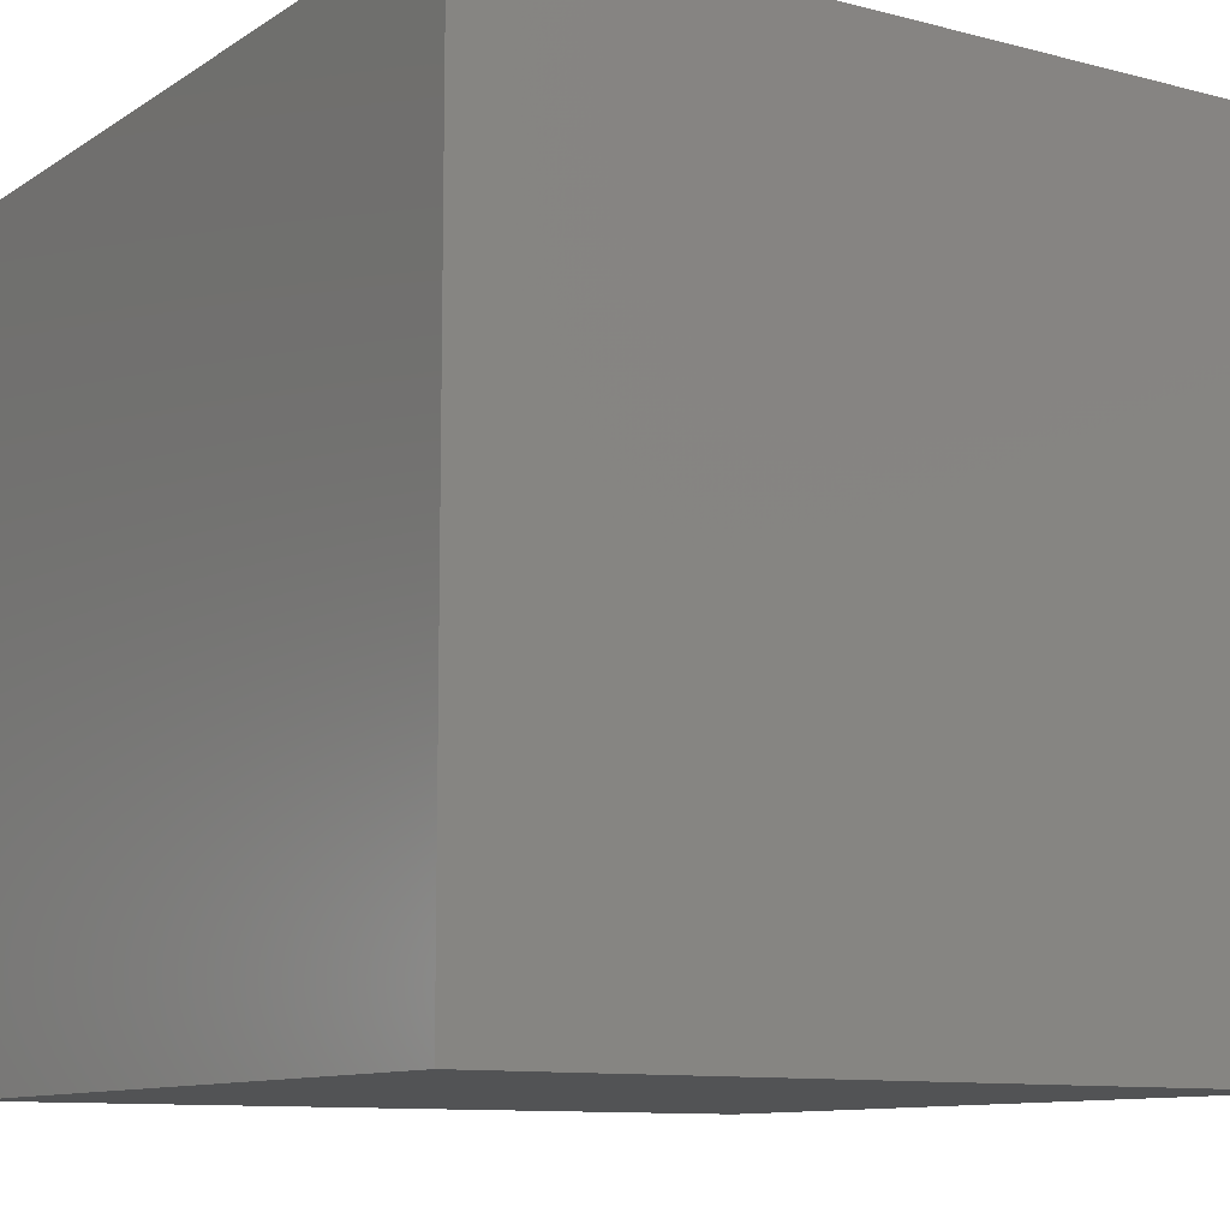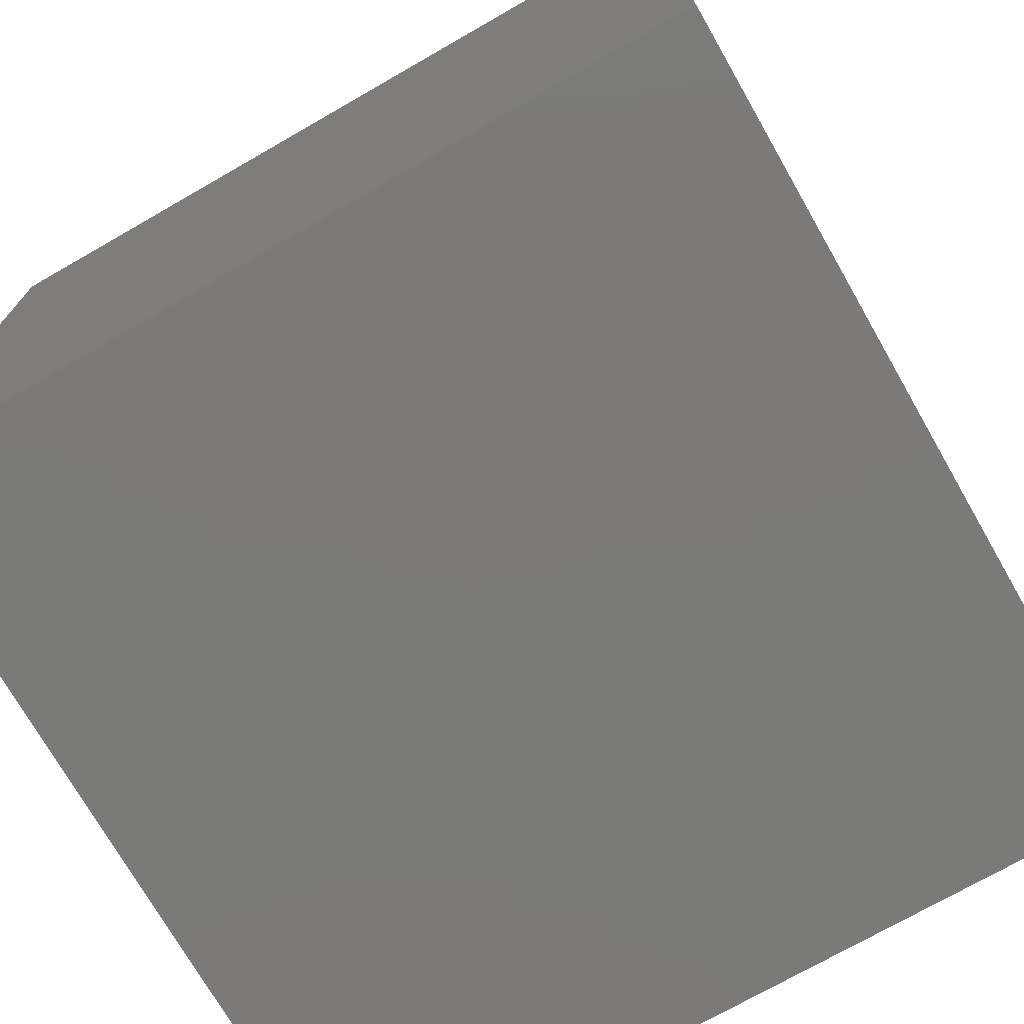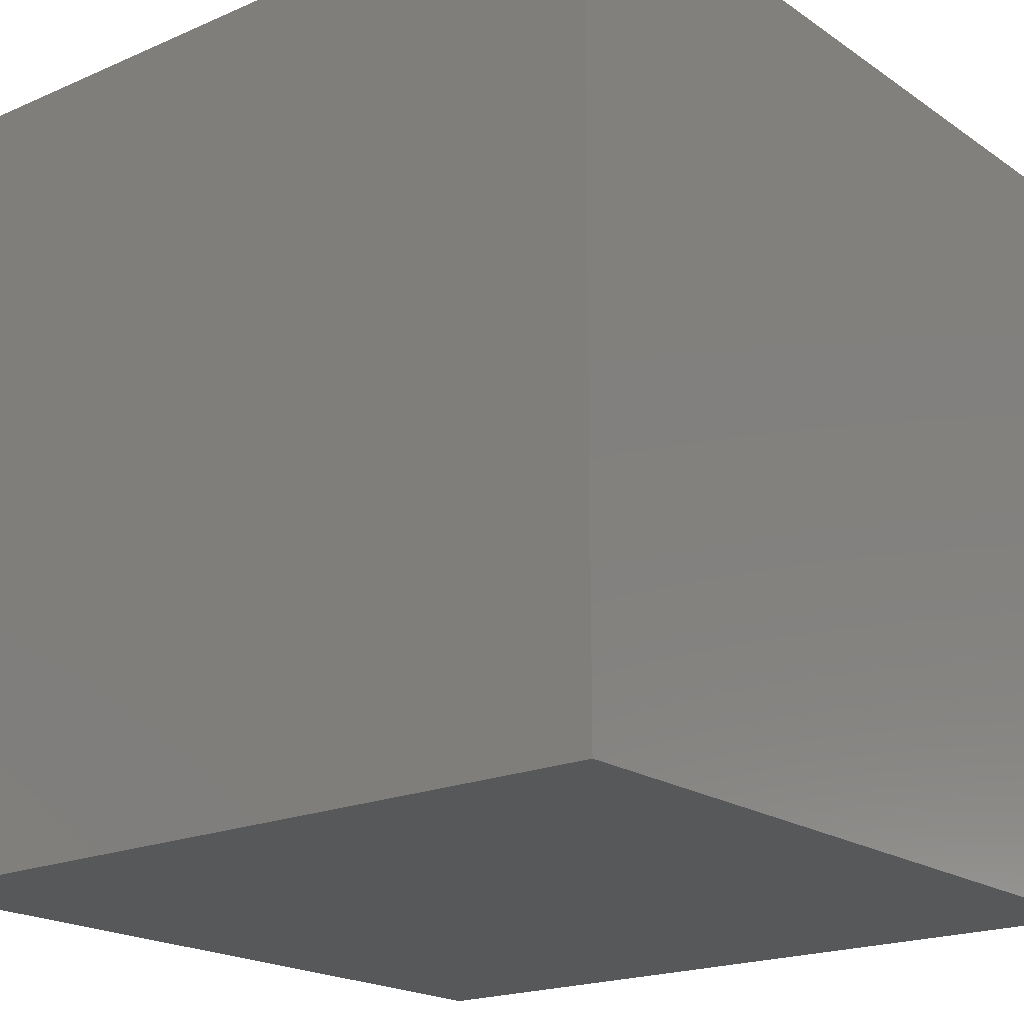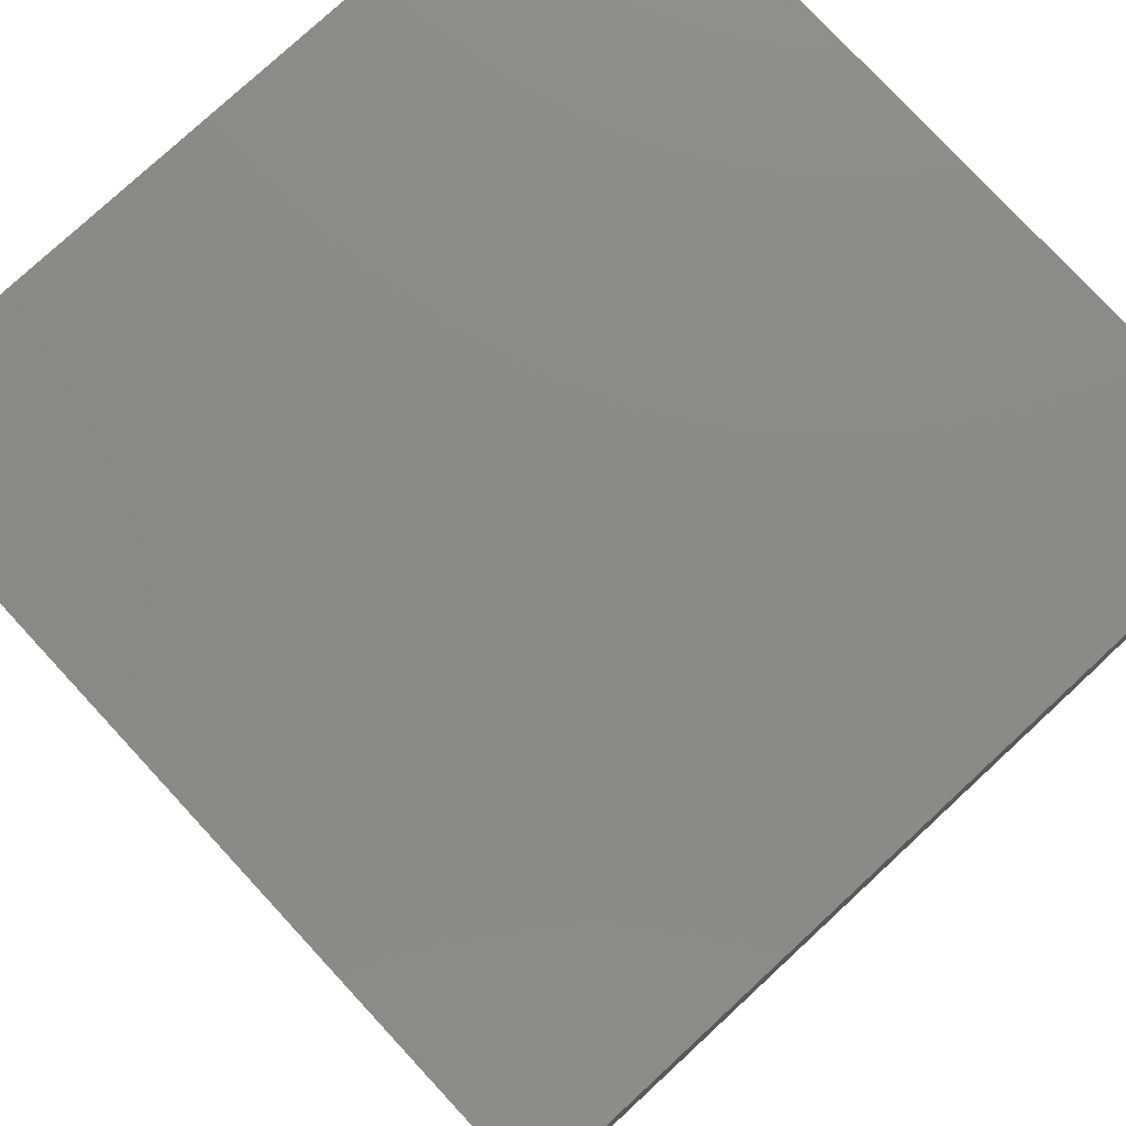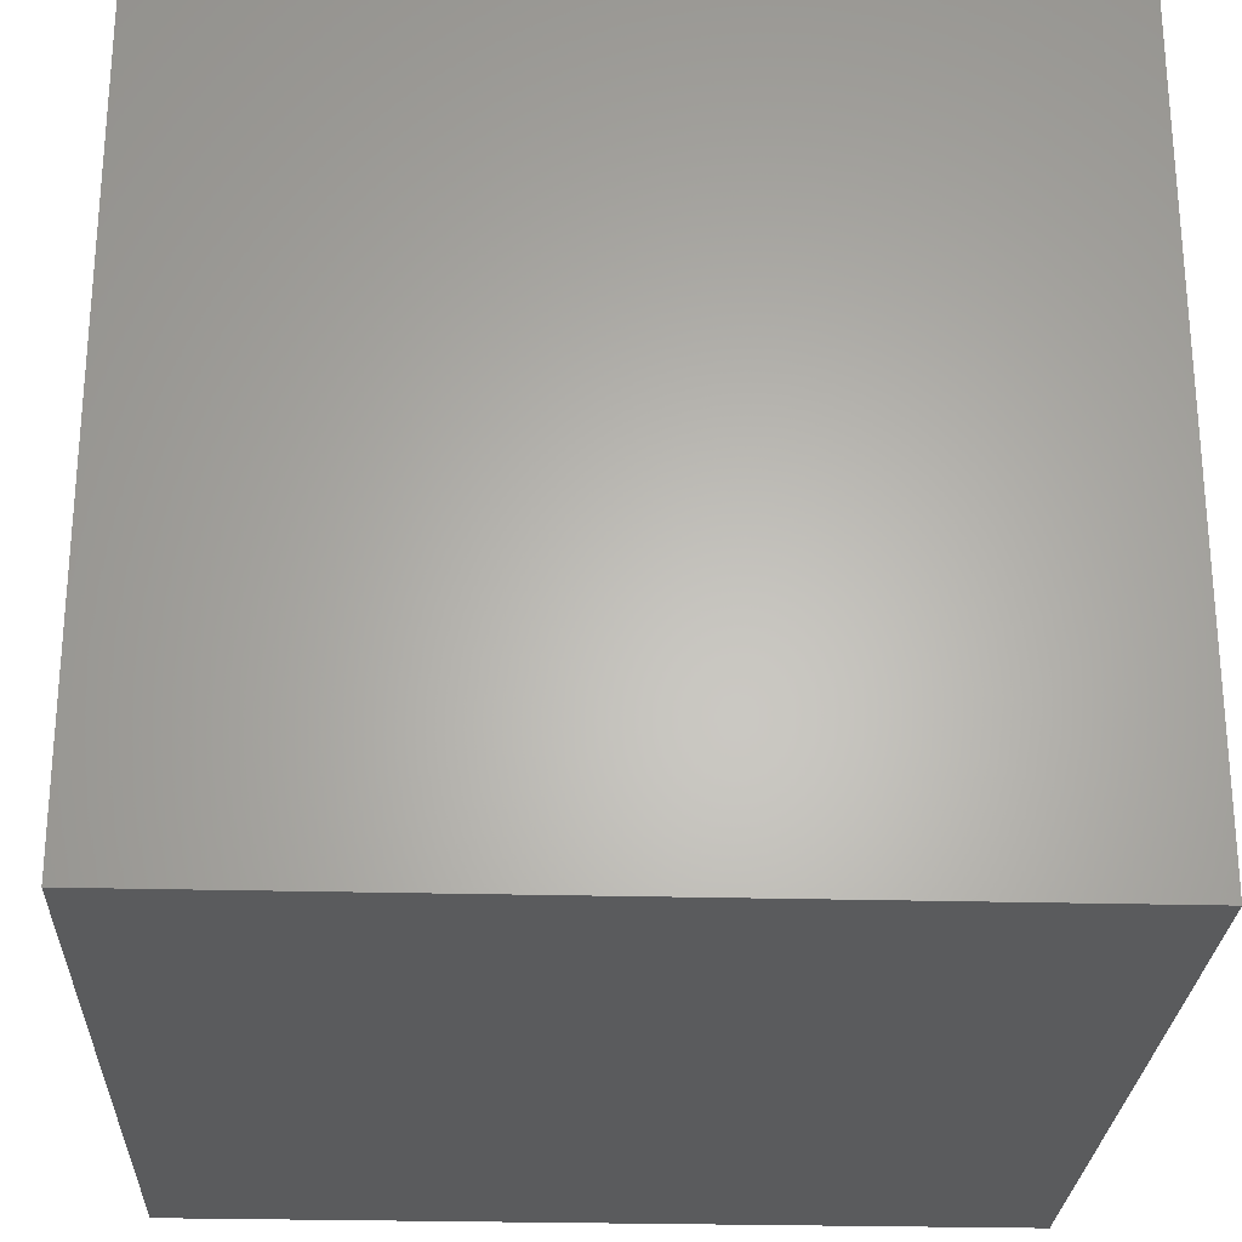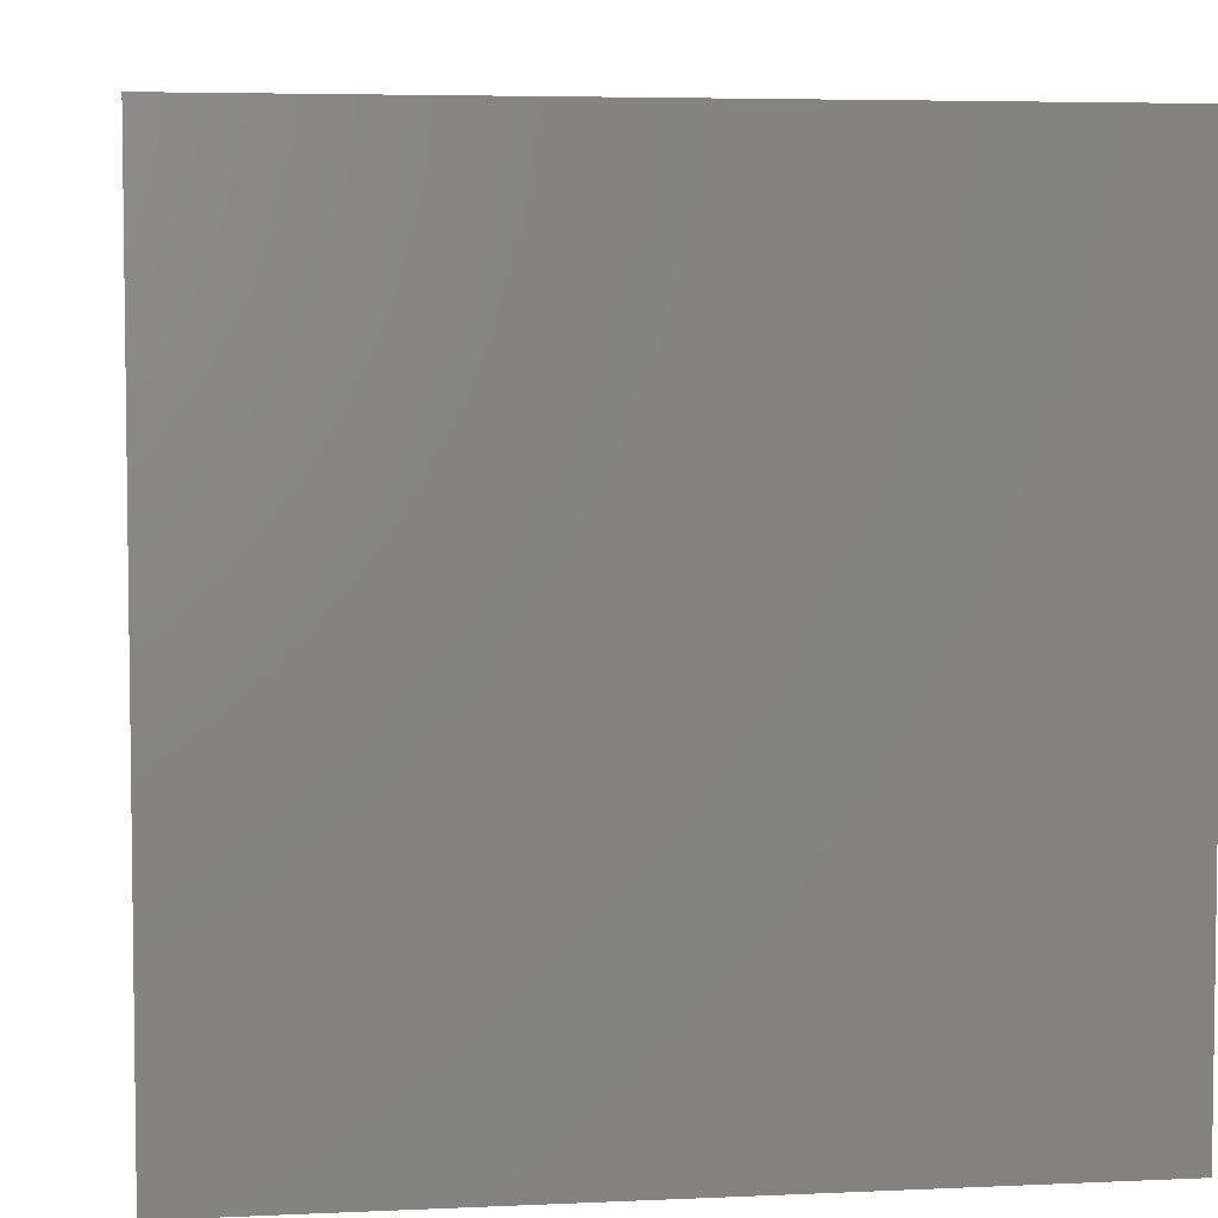
<metadata>
{"format":"stl","ext":"stl","renderer":"f3d","projection":"perspective","resolution":1024,"background":"white","views":[{"elev":-10.4,"azim":-123.1,"up":"+Y"},{"elev":-73.4,"azim":119.8,"up":"+Y"},{"elev":-19.7,"azim":128.8,"up":"+Y"},{"elev":77.9,"azim":-42.8,"up":"+Y"},{"elev":-26.1,"azim":-92.4,"up":"+Y"},{"elev":5.0,"azim":-98.3,"up":"+Y"}]}
</metadata>
<code>
# stl→obj: 8 verts, 12 faces
v 1 -5 -6
v 0 -5 -6
v 1 -6 -6
v 0 -6 -6
v 1 -6 -7
v 0 -6 -7
v 1 -5 -7
v 0 -5 -7
f 1 2 3
f 3 2 4
f 5 6 7
f 7 6 8
f 4 6 3
f 3 6 5
f 2 8 4
f 4 8 6
f 1 7 2
f 2 7 8
f 3 5 1
f 1 5 7

</code>
